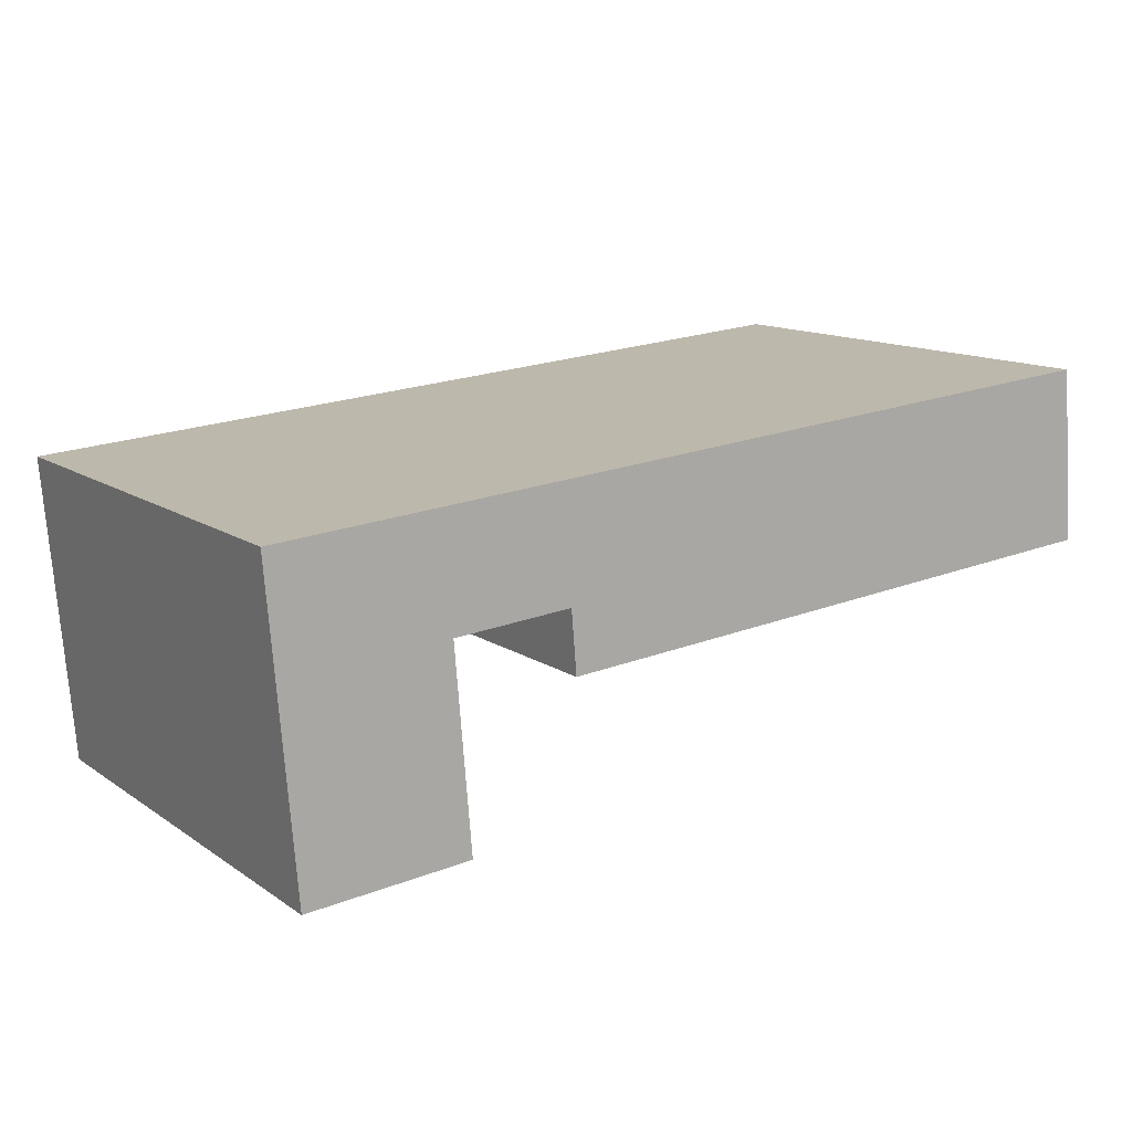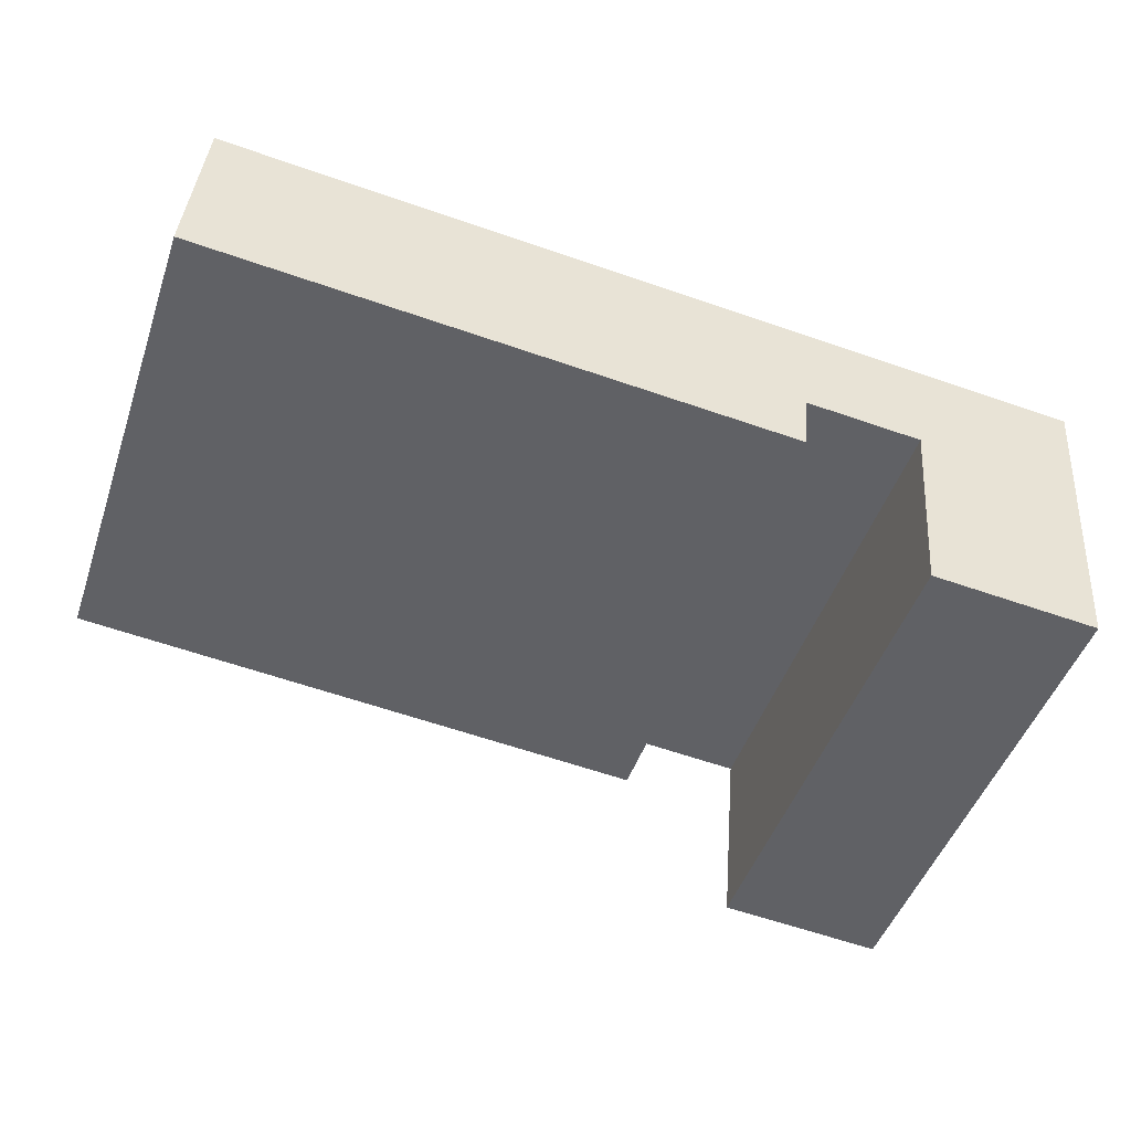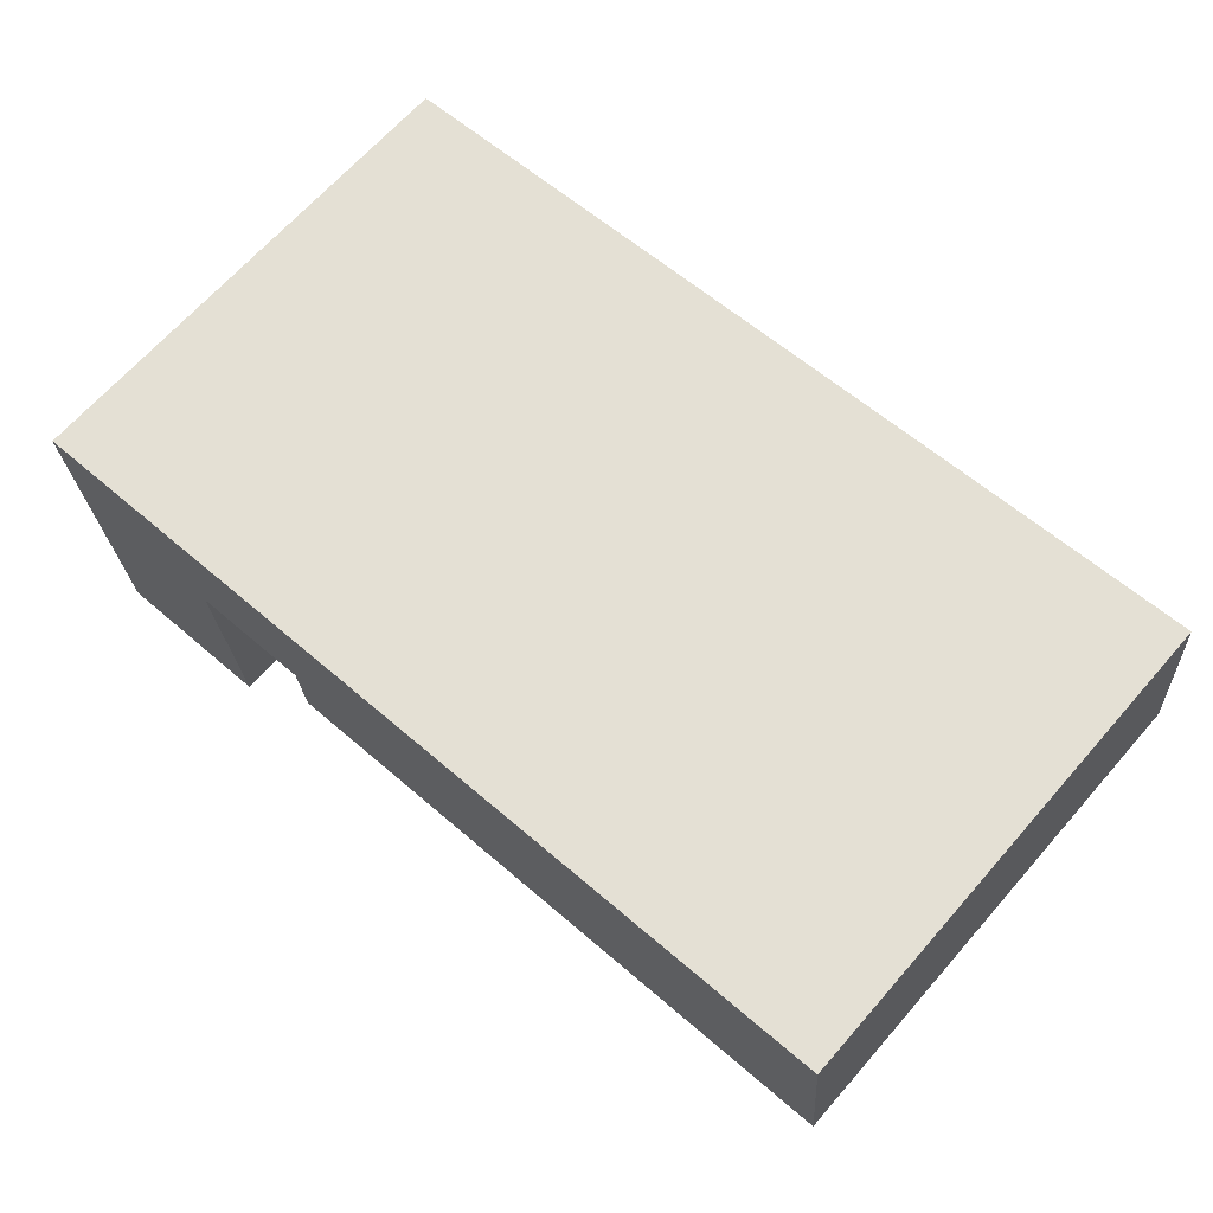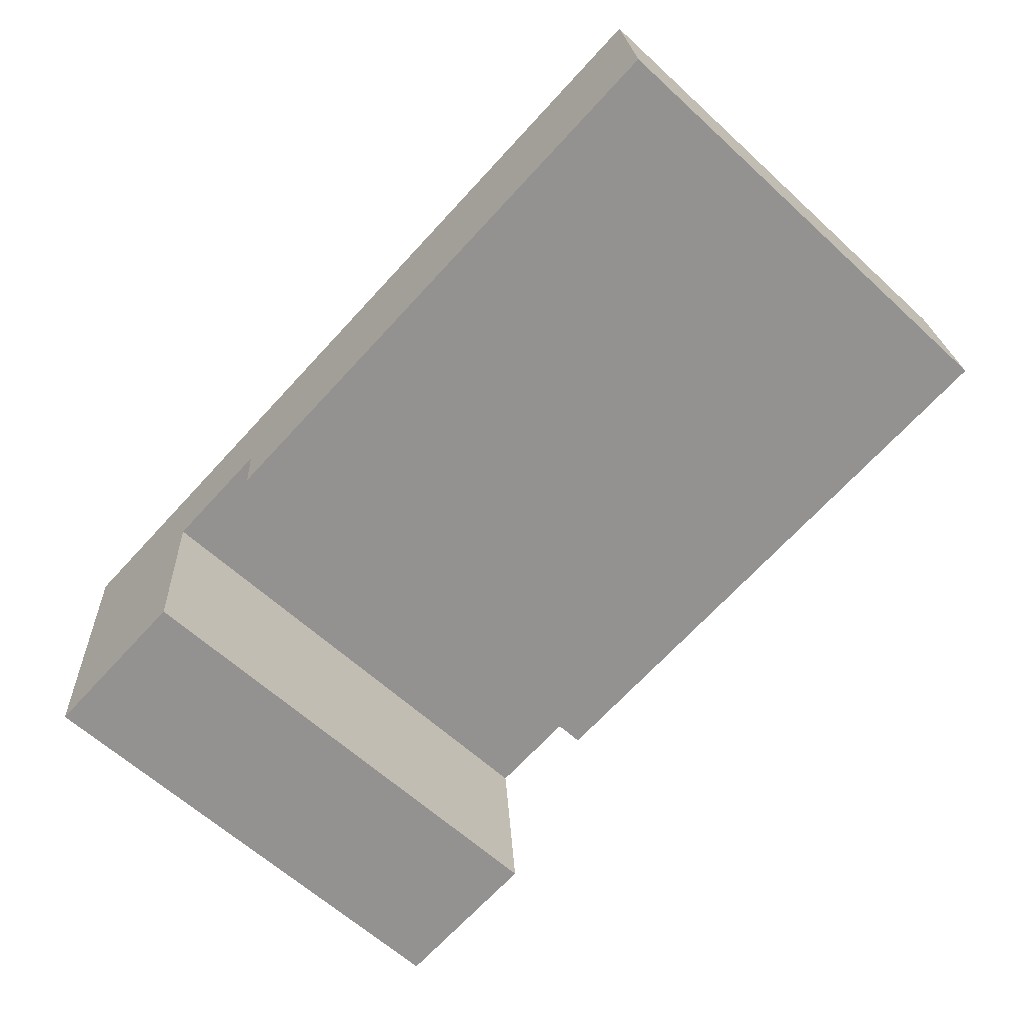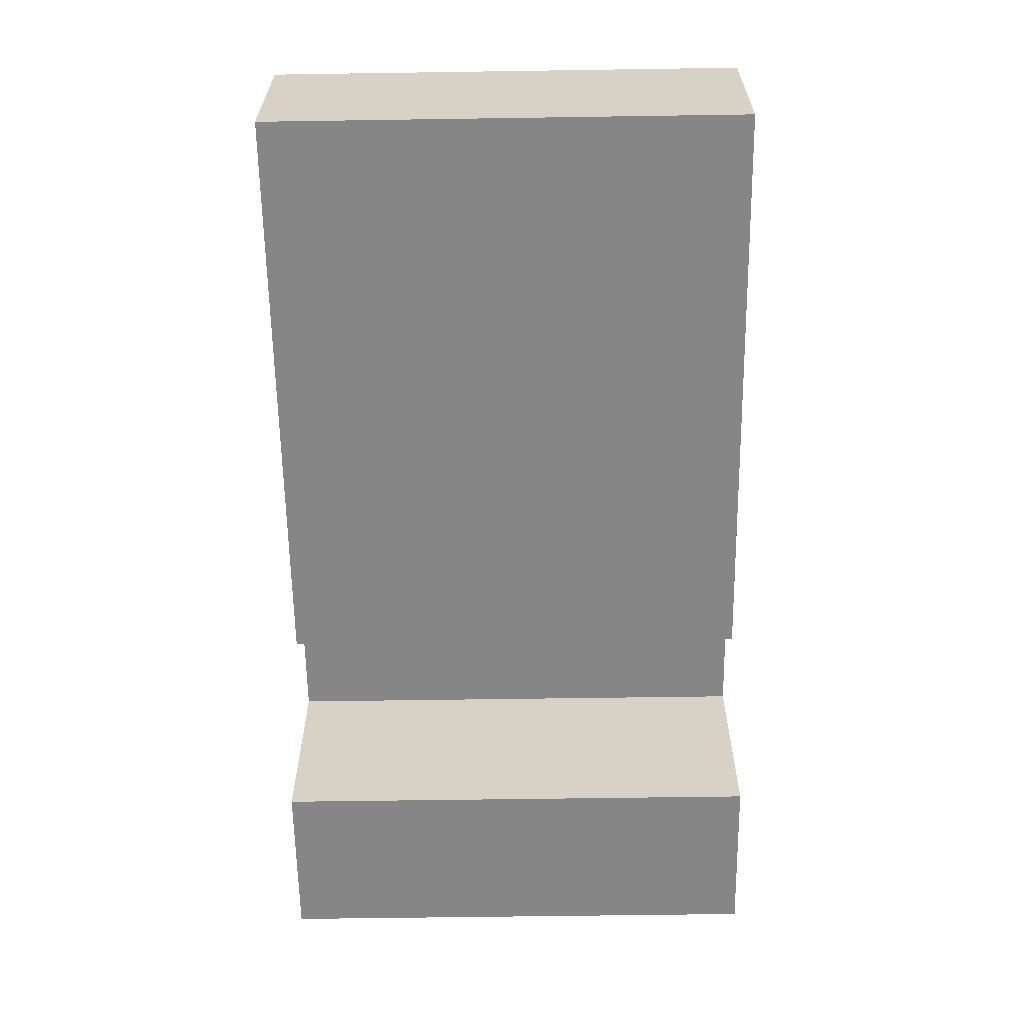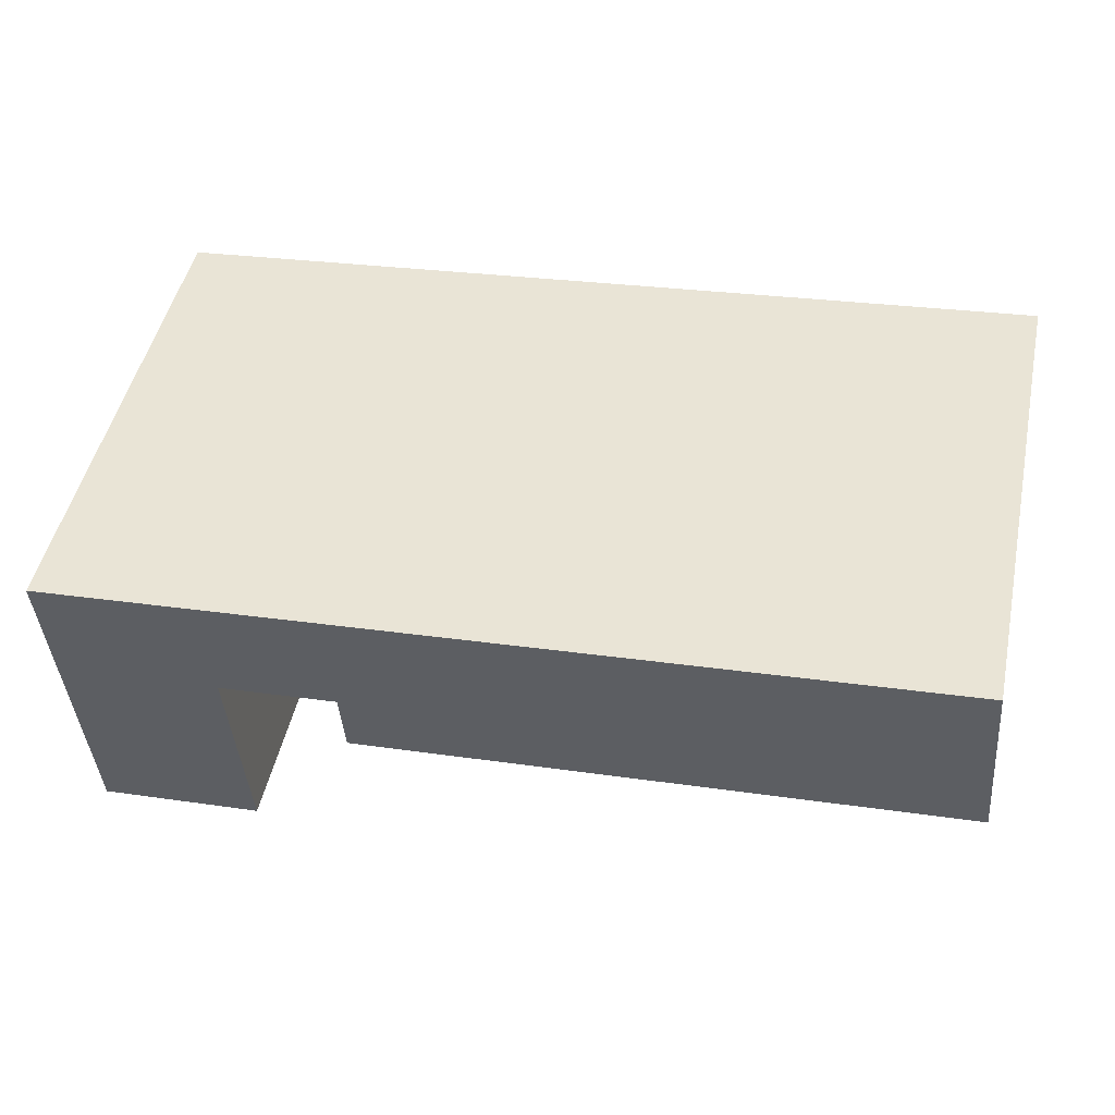
<metadata>
{"format":"obj","ext":"obj","renderer":"f3d","projection":"perspective","resolution":1024,"background":"white","views":[{"elev":12.8,"azim":146.3,"up":"+Z"},{"elev":-47.8,"azim":-18.7,"up":"+Z"},{"elev":67.4,"azim":-138.6,"up":"+Z"},{"elev":-62.7,"azim":-132.9,"up":"+Z"},{"elev":-57.4,"azim":-89.1,"up":"+Z"},{"elev":48.3,"azim":-167.9,"up":"+Z"}]}
</metadata>
<code>
v  29.68 16.27 3.338
v  20.39 -2.519e-16 4.114
v  29.68 -2.044e-16 3.339
v  0.4813 -3.535e-16 5.773
v  24.29 16.27 3.788
v  0.4817 16.27 5.773
v  0 0 0
v  0.0003473 16.27 -0.0005147
v  0.1724 16.27 2.063
v  23.43 3.961e-16 -6.469
v  23.98 16.27 0.07815
v  23.43 16.27 -6.47
v  23.98 -4.817e-18 0.07866
v  28.83 4.237e-16 -6.919
v  28.83 16.27 -6.92
v  29.37 2.274e-17 -0.3714
v  20.08 16.27 0.4032
v  20.08 -2.472e-17 0.4037
v  19.9 1.016e-16 -1.66
v  19.9 16.27 -1.66
g defaultobject
f 1 2 3
f 2 1 4
f 4 1 5
f 4 5 6
f 6 7 4
f 7 6 8
f 8 6 9
f 10 11 12
f 11 10 13
f 14 12 15
f 12 14 10
f 16 1 3
f 1 16 15
f 15 16 14
f 13 17 11
f 17 13 18
f 19 17 18
f 17 19 20
f 19 8 20
f 8 19 7
f 14 13 10
f 7 2 4
f 2 7 18
f 18 7 19
f 2 18 13
f 2 13 3
f 3 13 16
f 16 13 14
f 15 5 1
f 5 15 12
f 5 12 11
f 8 9 20
f 11 6 5
f 6 11 17
f 6 17 20
f 6 20 9

</code>
